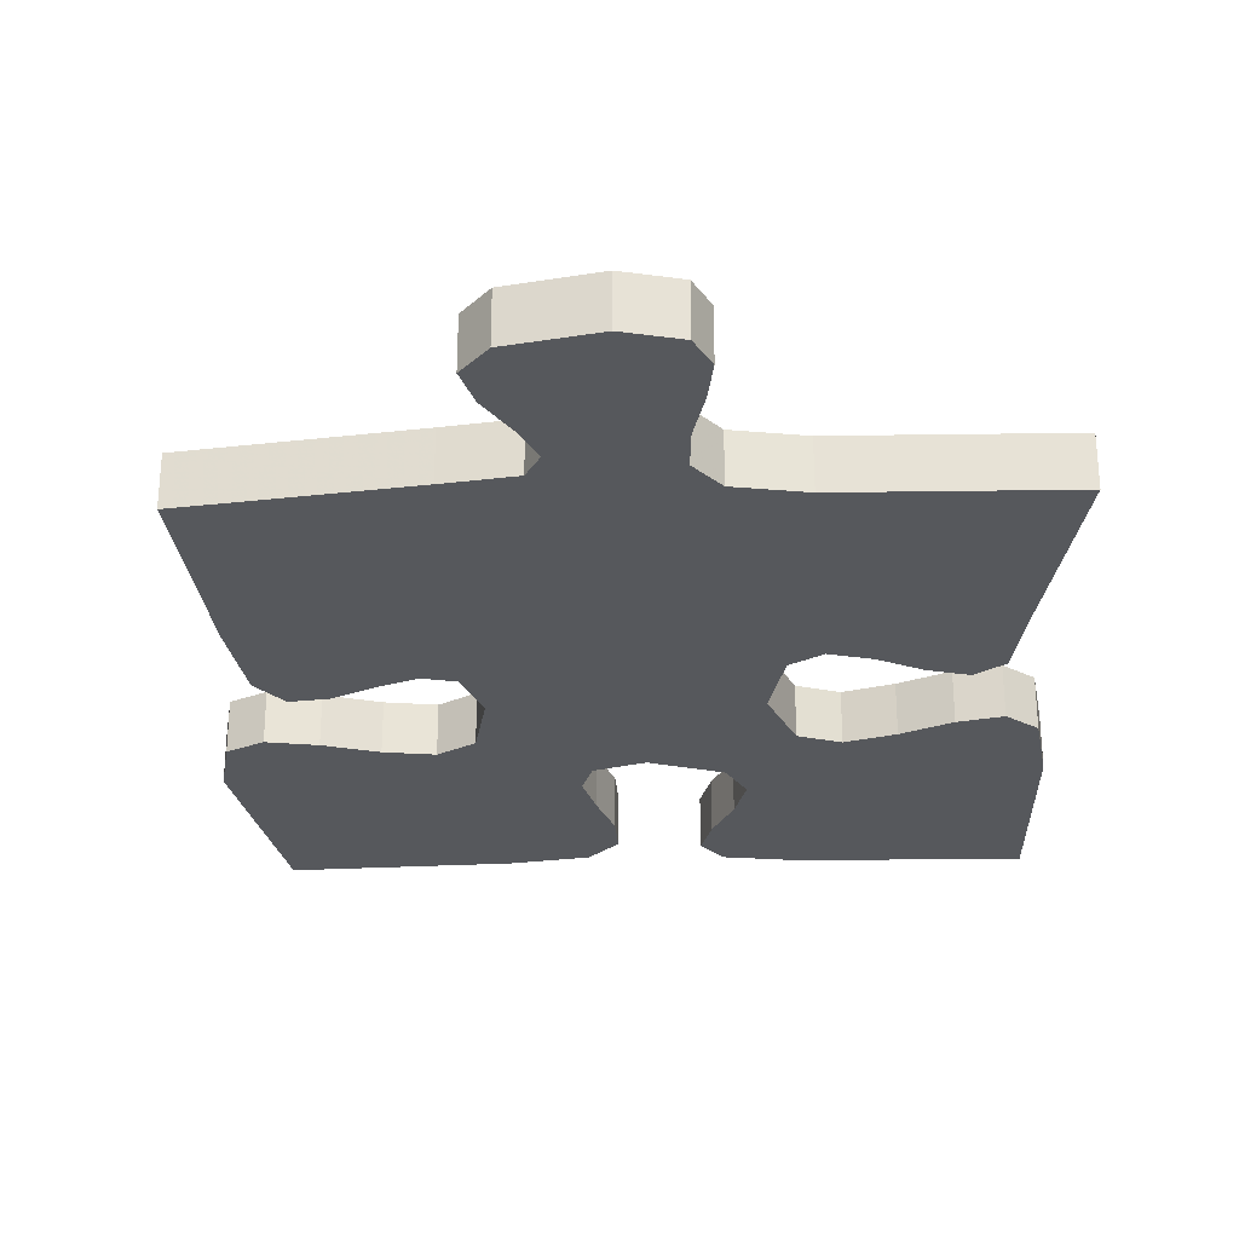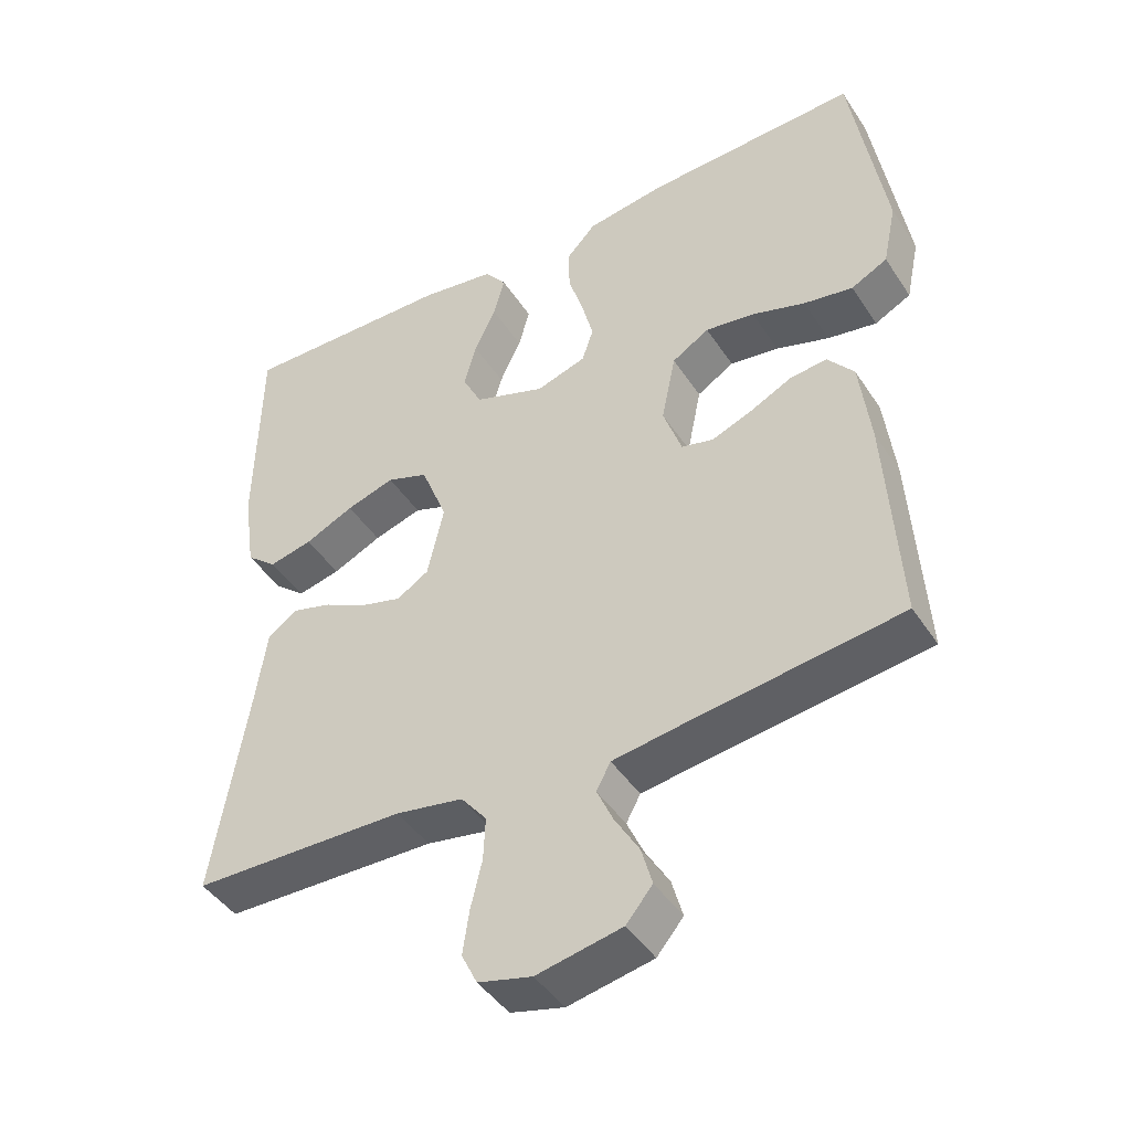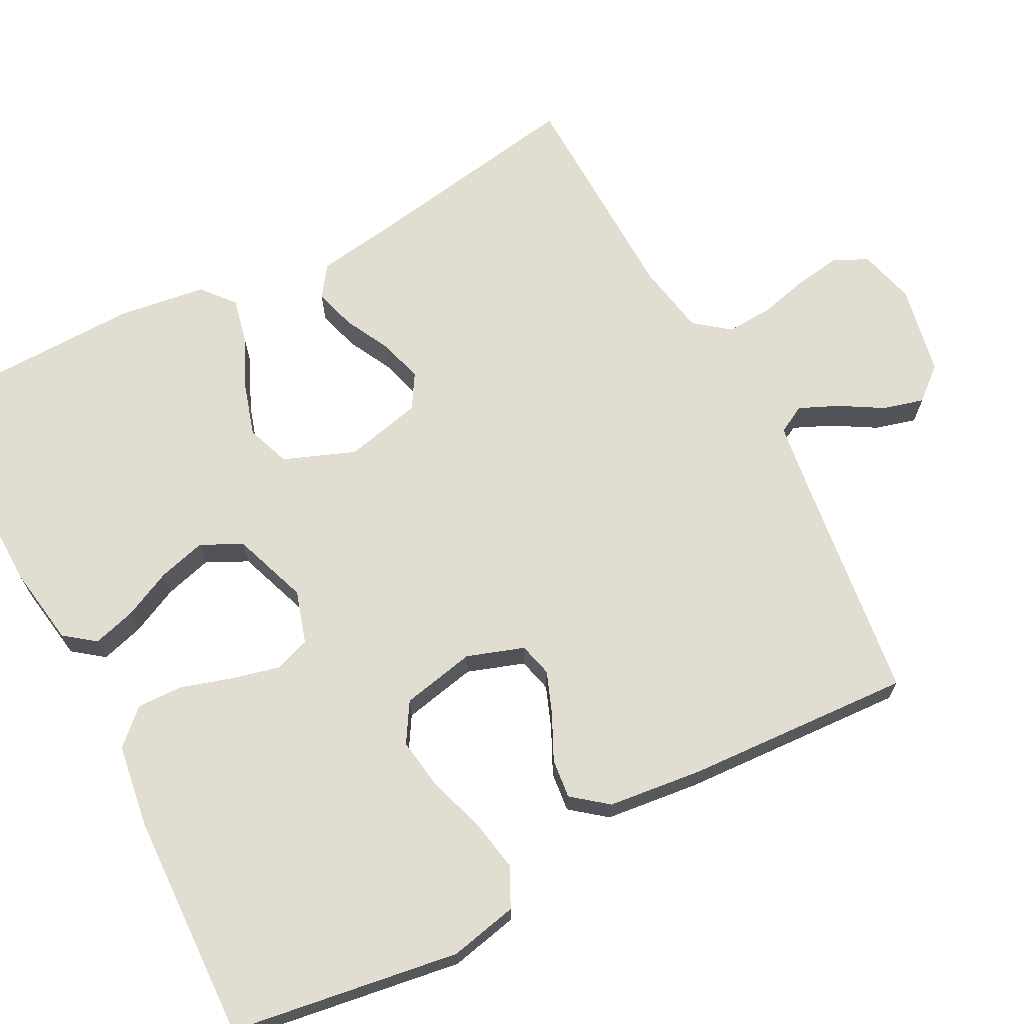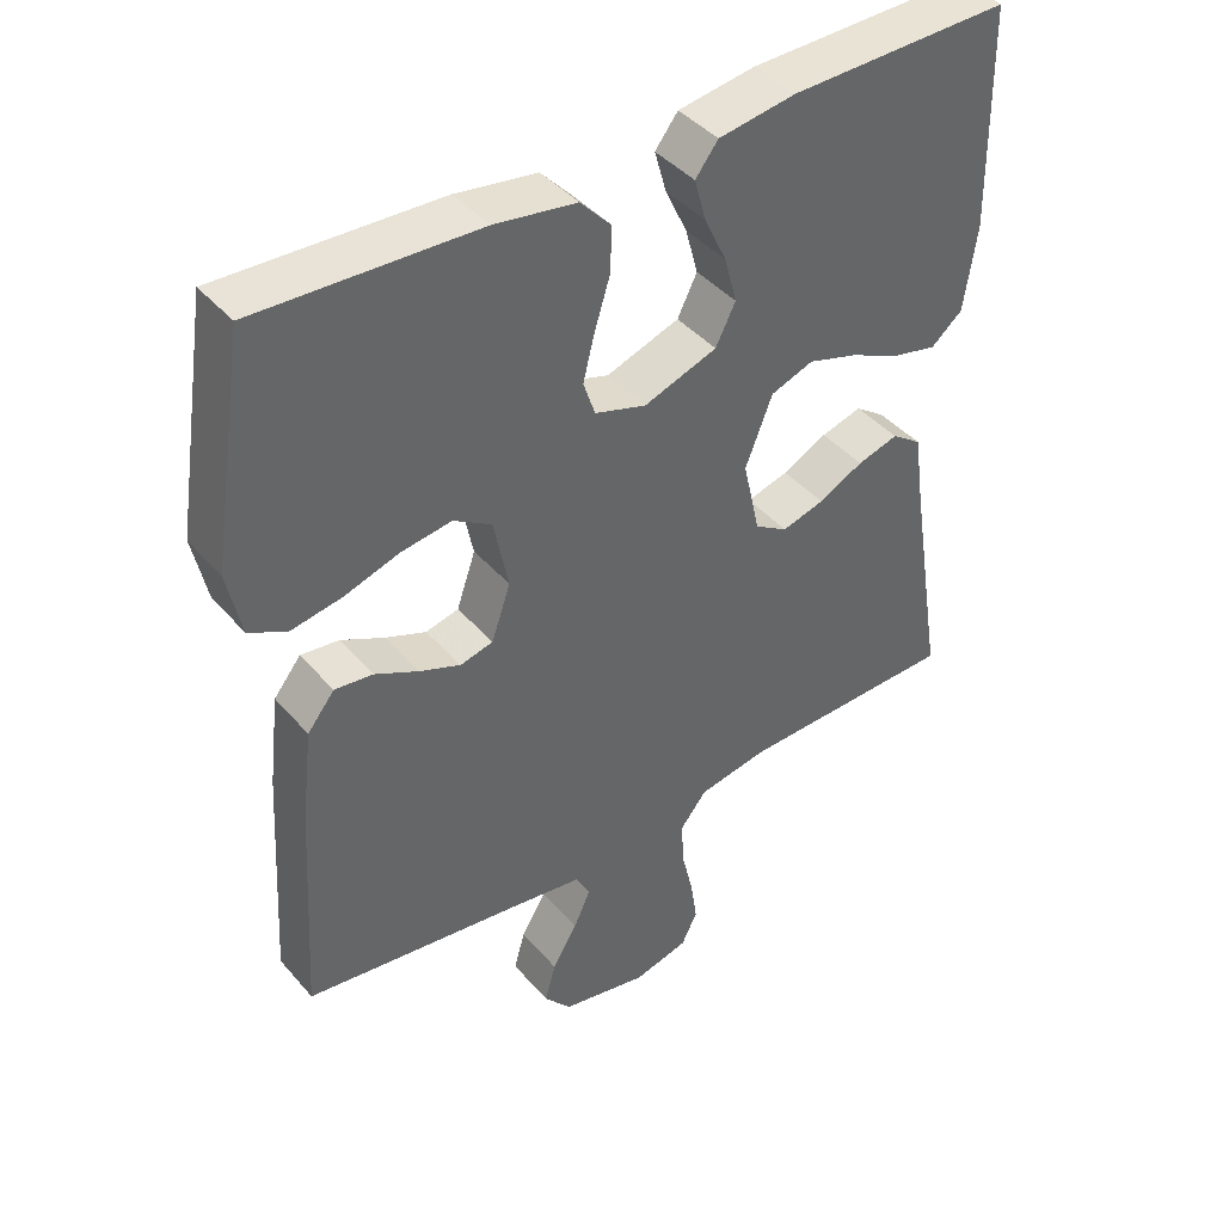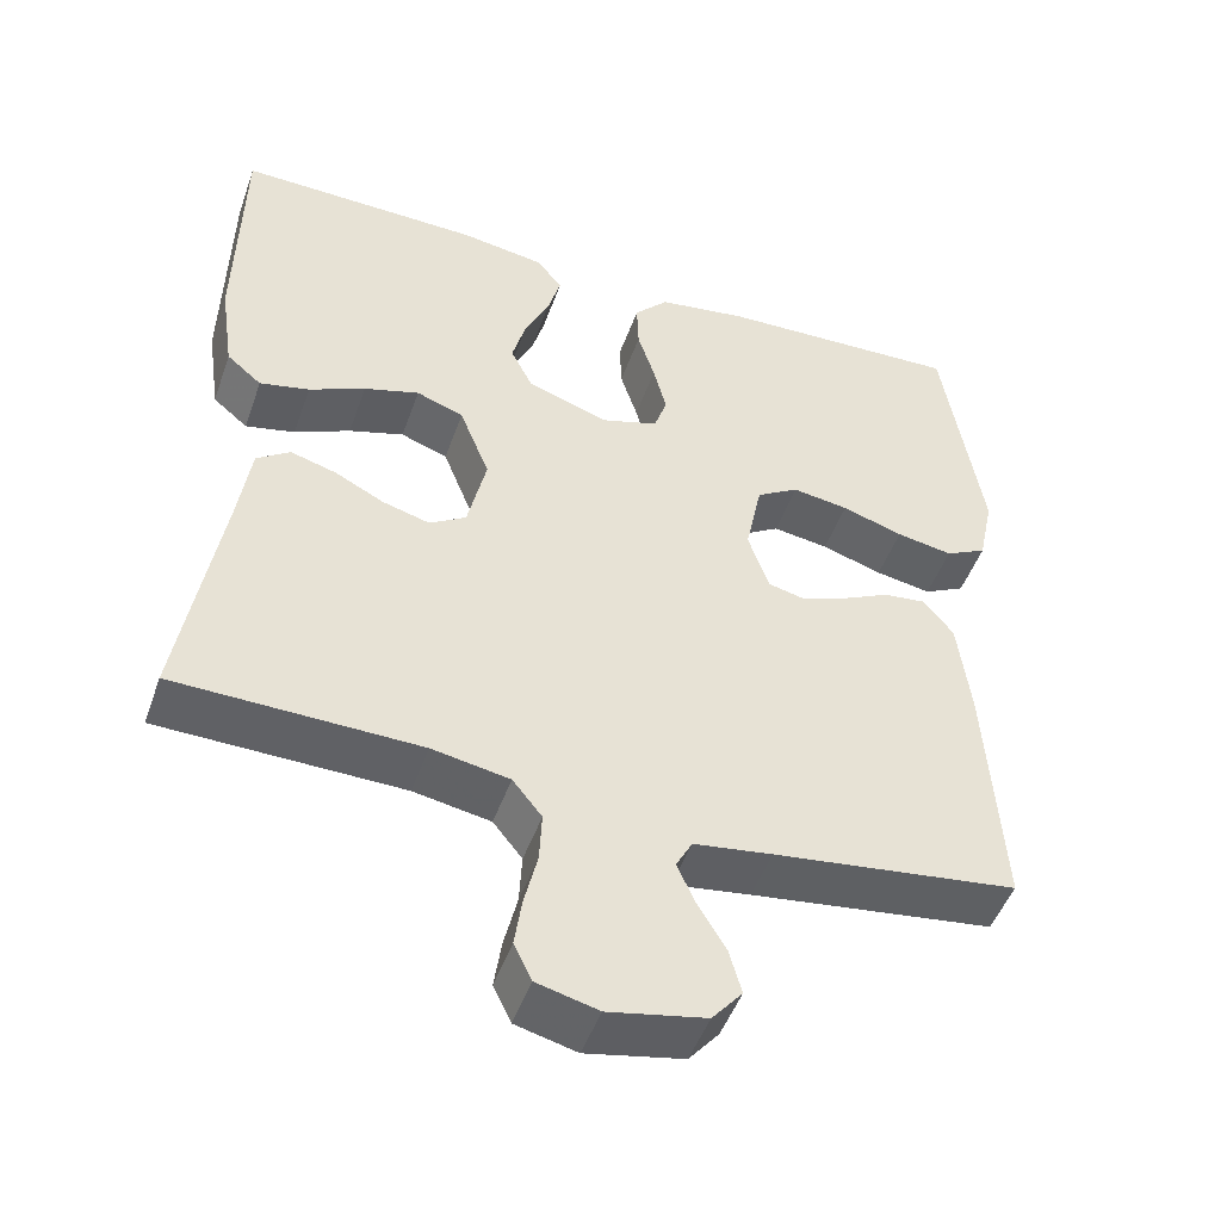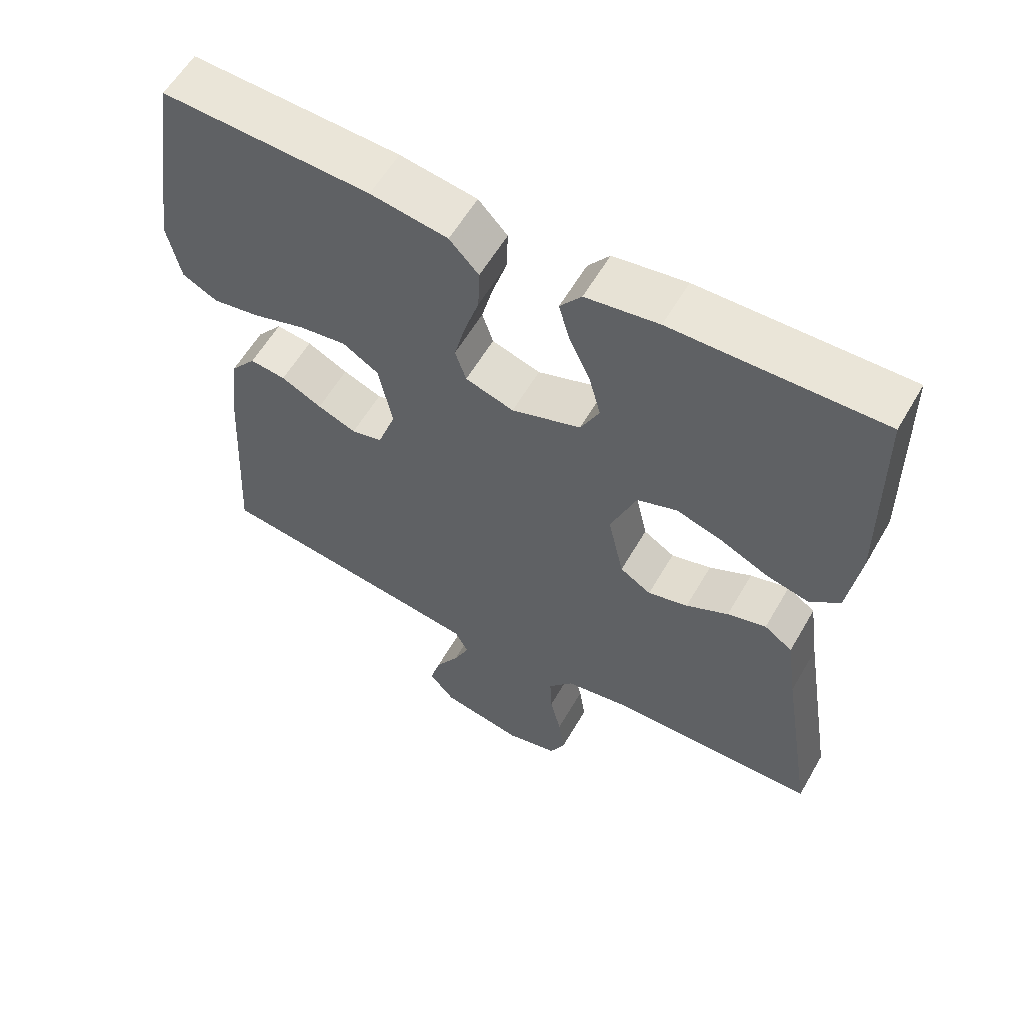
<metadata>
{"format":"obj","ext":"obj","renderer":"f3d","projection":"perspective","resolution":1024,"background":"white","views":[{"elev":-27.7,"azim":-177.6,"up":"+Y"},{"elev":-44.4,"azim":31.1,"up":"+Z"},{"elev":68.4,"azim":62.1,"up":"+Y"},{"elev":42.1,"azim":143.0,"up":"+Z"},{"elev":-48.5,"azim":-19.2,"up":"+Z"},{"elev":58.9,"azim":-150.1,"up":"+Z"}]}
</metadata>
<code>
v -0.5 0.07 0.5
v -0.2 0.07 0.494
v -0.095 0.07 0.478
v -0.064 0.07 0.438
v -0.08 0.07 0.381
v -0.11 0.07 0.317
v -0.127 0.07 0.254
v -0.1 0.07 0.2
v 0 0.07 0.165
v 0.07 0.07 0.187
v 0.086 0.07 0.235
v 0.07 0.07 0.298
v 0.049 0.07 0.365
v 0.047 0.07 0.426
v 0.089 0.07 0.471
v 0.2 0.07 0.488
v 0.5 0.07 0.5
v 0.547 0.07 0.2
v 0.528 0.07 0.11
v 0.477 0.07 0.084
v 0.408 0.07 0.096
v 0.333 0.07 0.12
v 0.264 0.07 0.13
v 0.212 0.07 0.098
v 0.192 0.07 0
v 0.218 0.07 -0.075
v 0.263 0.07 -0.086
v 0.319 0.07 -0.064
v 0.378 0.07 -0.035
v 0.43 0.07 -0.029
v 0.467 0.07 -0.075
v 0.482 0.07 -0.2
v 0.5 0.07 -0.5
v 0.2 0.07 -0.54
v 0.104 0.07 -0.554
v 0.084 0.07 -0.591
v 0.107 0.07 -0.642
v 0.141 0.07 -0.699
v 0.156 0.07 -0.753
v 0.119 0.07 -0.797
v 0 0.07 -0.821
v -0.075 0.07 -0.802
v -0.097 0.07 -0.757
v -0.088 0.07 -0.696
v -0.072 0.07 -0.629
v -0.069 0.07 -0.568
v -0.105 0.07 -0.523
v -0.2 0.07 -0.506
v -0.5 0.07 -0.5
v -0.451 0.07 -0.2
v -0.436 0.07 -0.096
v -0.395 0.07 -0.067
v -0.339 0.07 -0.083
v -0.278 0.07 -0.114
v -0.22 0.07 -0.13
v -0.175 0.07 -0.102
v -0.152 0.07 0
v -0.189 0.07 0.094
v -0.247 0.07 0.115
v -0.315 0.07 0.094
v -0.384 0.07 0.062
v -0.445 0.07 0.048
v -0.488 0.07 0.084
v -0.505 0.07 0.2
v -0.5 0 0.5
v -0.2 0 0.494
v -0.095 0 0.478
v -0.064 0 0.438
v -0.08 0 0.381
v -0.11 0 0.317
v -0.127 0 0.254
v -0.1 0 0.2
v 0 0 0.165
v 0.07 0 0.187
v 0.086 0 0.235
v 0.07 0 0.298
v 0.049 0 0.365
v 0.047 0 0.426
v 0.089 0 0.471
v 0.2 0 0.488
v 0.5 0 0.5
v 0.547 0 0.2
v 0.528 0 0.11
v 0.477 0 0.084
v 0.408 0 0.096
v 0.333 0 0.12
v 0.264 0 0.13
v 0.212 0 0.098
v 0.192 0 0
v 0.218 0 -0.075
v 0.263 0 -0.086
v 0.319 0 -0.064
v 0.378 0 -0.035
v 0.43 0 -0.029
v 0.467 0 -0.075
v 0.482 0 -0.2
v 0.5 0 -0.5
v 0.2 0 -0.54
v 0.104 0 -0.554
v 0.084 0 -0.591
v 0.107 0 -0.642
v 0.141 0 -0.699
v 0.156 0 -0.753
v 0.119 0 -0.797
v 0 0 -0.821
v -0.075 0 -0.802
v -0.097 0 -0.757
v -0.088 0 -0.696
v -0.072 0 -0.629
v -0.069 0 -0.568
v -0.105 0 -0.523
v -0.2 0 -0.506
v -0.5 0 -0.5
v -0.451 0 -0.2
v -0.436 0 -0.096
v -0.395 0 -0.067
v -0.339 0 -0.083
v -0.278 0 -0.114
v -0.22 0 -0.13
v -0.175 0 -0.102
v -0.152 0 0
v -0.189 0 0.094
v -0.247 0 0.115
v -0.315 0 0.094
v -0.384 0 0.062
v -0.445 0 0.048
v -0.488 0 0.084
v -0.505 0 0.2
f 60 61 62 63
f 59 60 63 64
f 51 52 53 54
f 50 51 54 55
f 48 49 50 55
f 47 48 55 56
f 42 43 44 45
f 42 45 46
f 41 42 46
f 40 41 46
f 37 38 39 40
f 36 37 40 46
f 35 36 46 47
f 31 32 33 34
f 28 29 30 31
f 27 28 31 34
f 26 27 34 35
f 19 20 21 22
f 19 22 23
f 18 19 23
f 17 18 23
f 16 17 23 24
f 12 13 14 15
f 11 12 15 16
f 10 11 16 24
f 3 4 5 6
f 3 6 7
f 2 3 7
f 59 64 1 2
f 58 59 2 7
f 57 58 7 8
f 56 57 8 9
f 25 26 35 47
f 24 25 47 56
f 9 10 24 56
f 127 126 125 124
f 128 127 124 123
f 118 117 116 115
f 119 118 115 114
f 119 114 113 112
f 120 119 112 111
f 109 108 107 106
f 110 109 106
f 110 106 105
f 110 105 104
f 104 103 102 101
f 110 104 101 100
f 111 110 100 99
f 98 97 96 95
f 95 94 93 92
f 98 95 92 91
f 99 98 91 90
f 86 85 84 83
f 87 86 83
f 87 83 82
f 87 82 81
f 88 87 81 80
f 79 78 77 76
f 80 79 76 75
f 88 80 75 74
f 70 69 68 67
f 71 70 67
f 71 67 66
f 66 65 128 123
f 71 66 123 122
f 72 71 122 121
f 73 72 121 120
f 111 99 90 89
f 120 111 89 88
f 120 88 74 73
f 1 65 66 2
f 2 66 67 3
f 3 67 68 4
f 4 68 69 5
f 5 69 70 6
f 6 70 71 7
f 7 71 72 8
f 8 72 73 9
f 9 73 74 10
f 10 74 75 11
f 11 75 76 12
f 12 76 77 13
f 13 77 78 14
f 14 78 79 15
f 15 79 80 16
f 16 80 81 17
f 17 81 82 18
f 18 82 83 19
f 19 83 84 20
f 20 84 85 21
f 21 85 86 22
f 22 86 87 23
f 23 87 88 24
f 24 88 89 25
f 25 89 90 26
f 26 90 91 27
f 27 91 92 28
f 28 92 93 29
f 29 93 94 30
f 30 94 95 31
f 31 95 96 32
f 32 96 97 33
f 33 97 98 34
f 34 98 99 35
f 35 99 100 36
f 36 100 101 37
f 37 101 102 38
f 38 102 103 39
f 39 103 104 40
f 40 104 105 41
f 41 105 106 42
f 42 106 107 43
f 43 107 108 44
f 44 108 109 45
f 45 109 110 46
f 46 110 111 47
f 47 111 112 48
f 48 112 113 49
f 49 113 114 50
f 50 114 115 51
f 51 115 116 52
f 52 116 117 53
f 53 117 118 54
f 54 118 119 55
f 55 119 120 56
f 56 120 121 57
f 57 121 122 58
f 58 122 123 59
f 59 123 124 60
f 60 124 125 61
f 61 125 126 62
f 62 126 127 63
f 63 127 128 64
f 64 128 65 1

</code>
